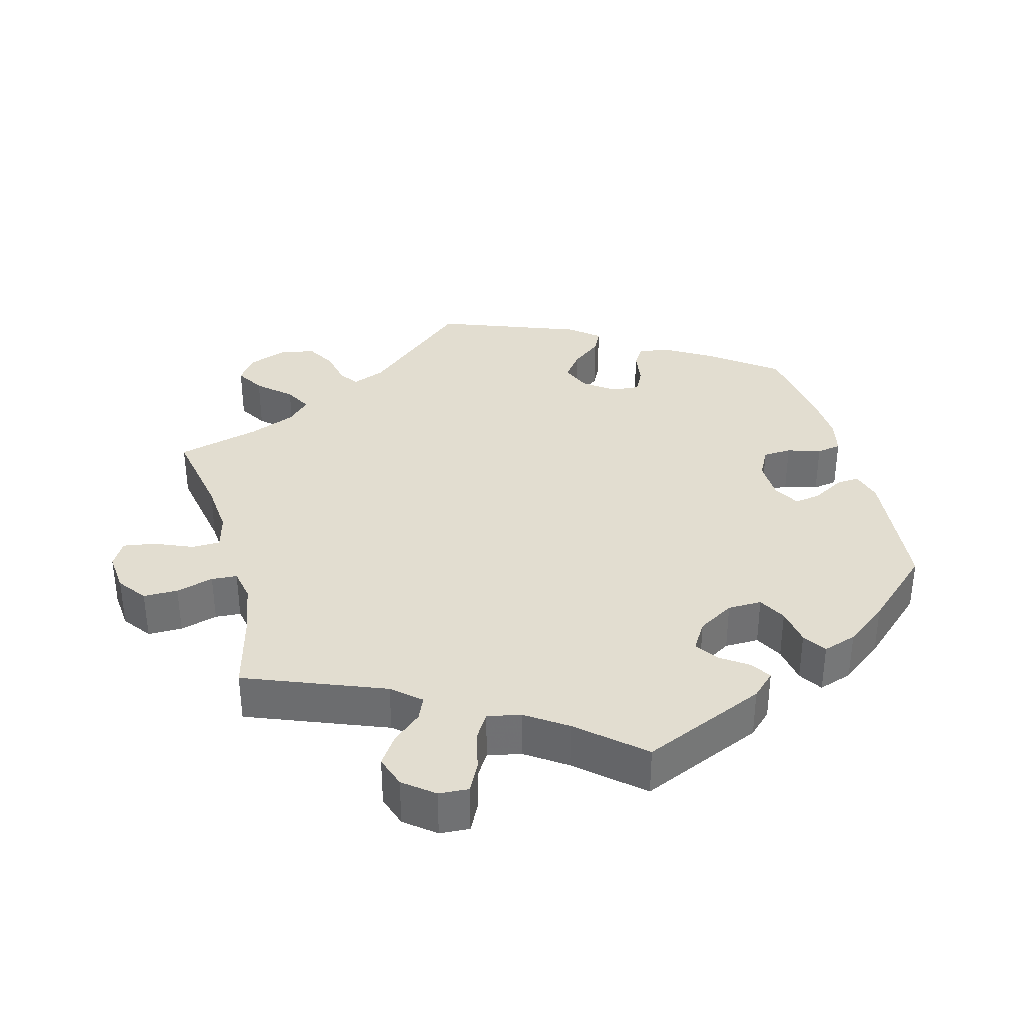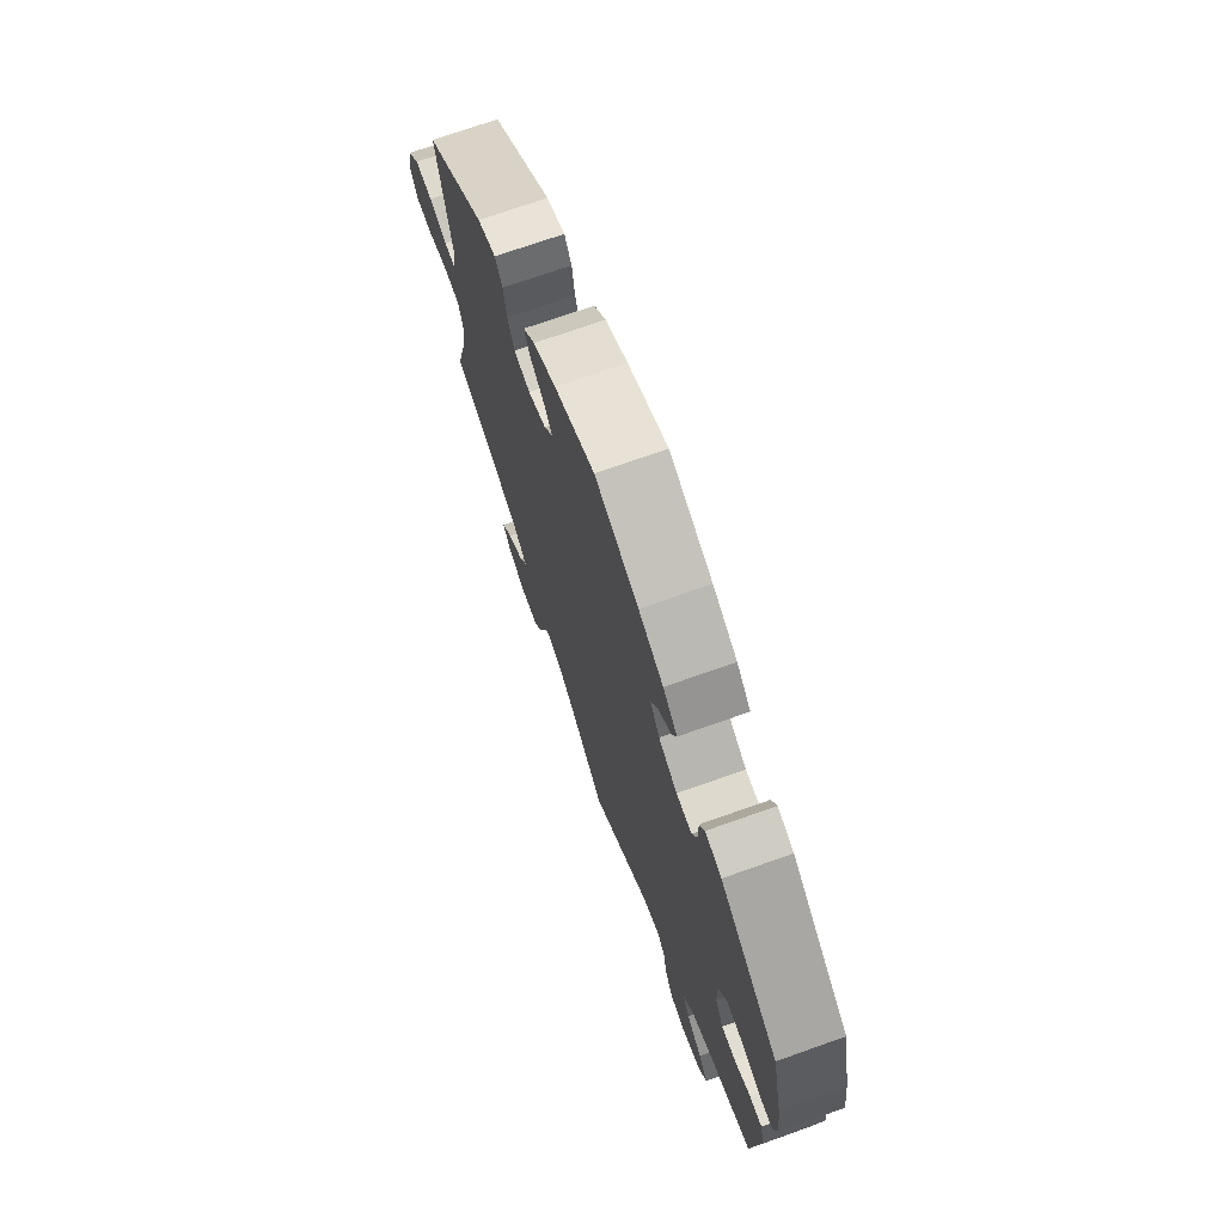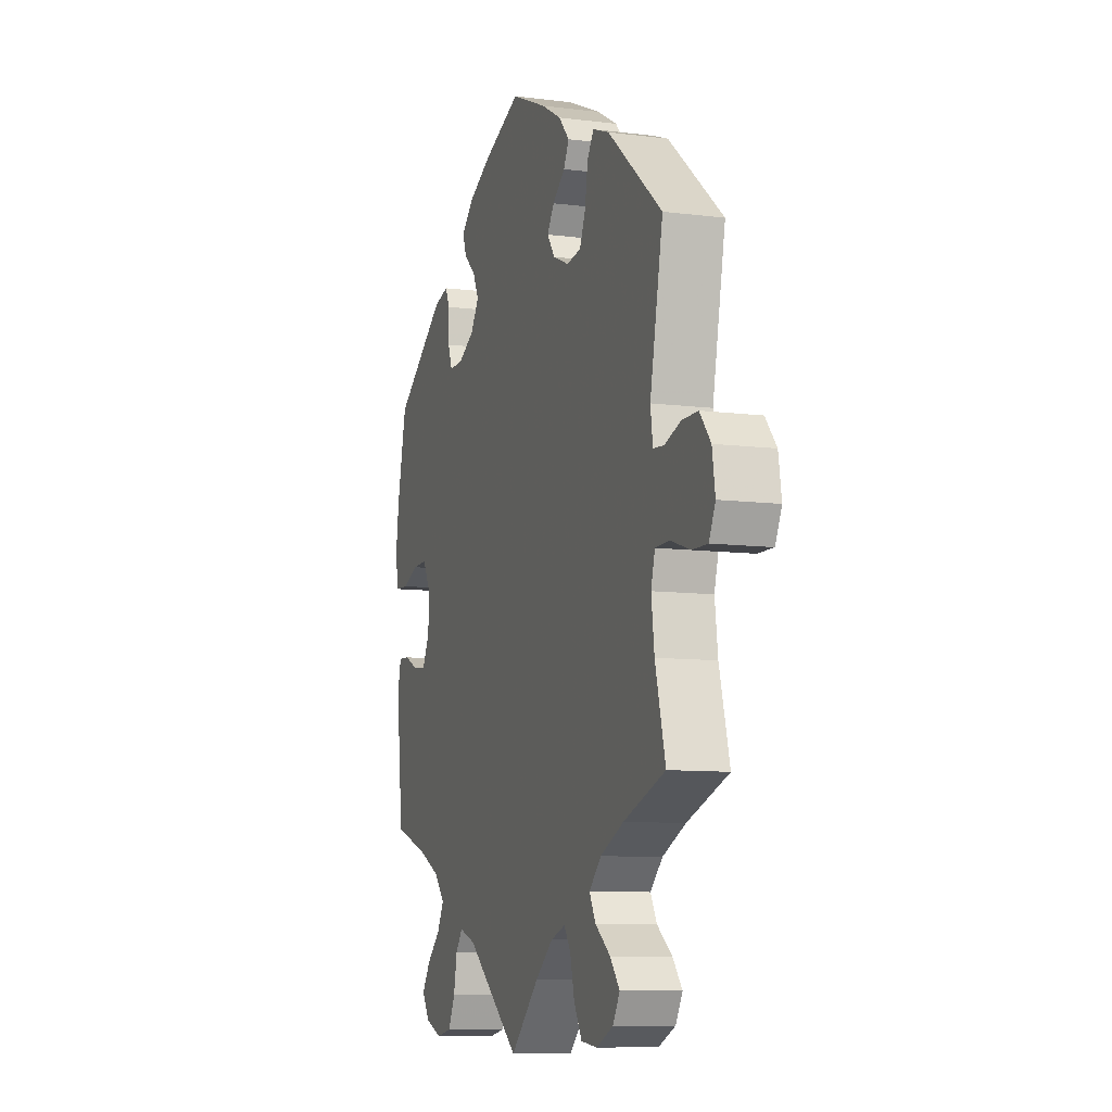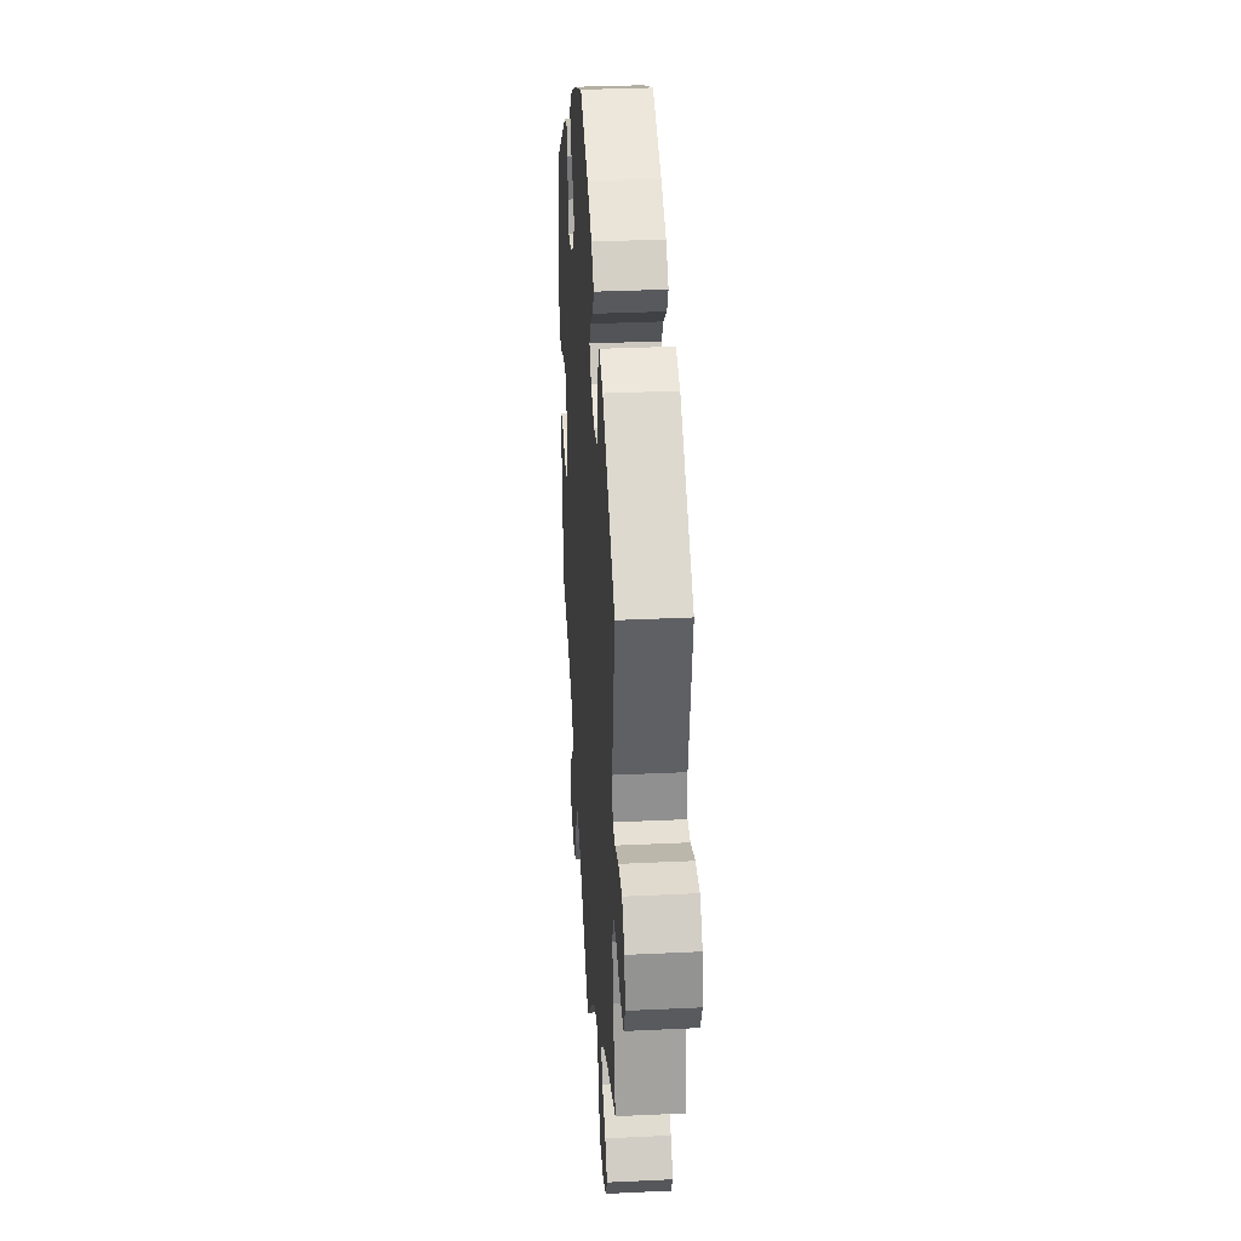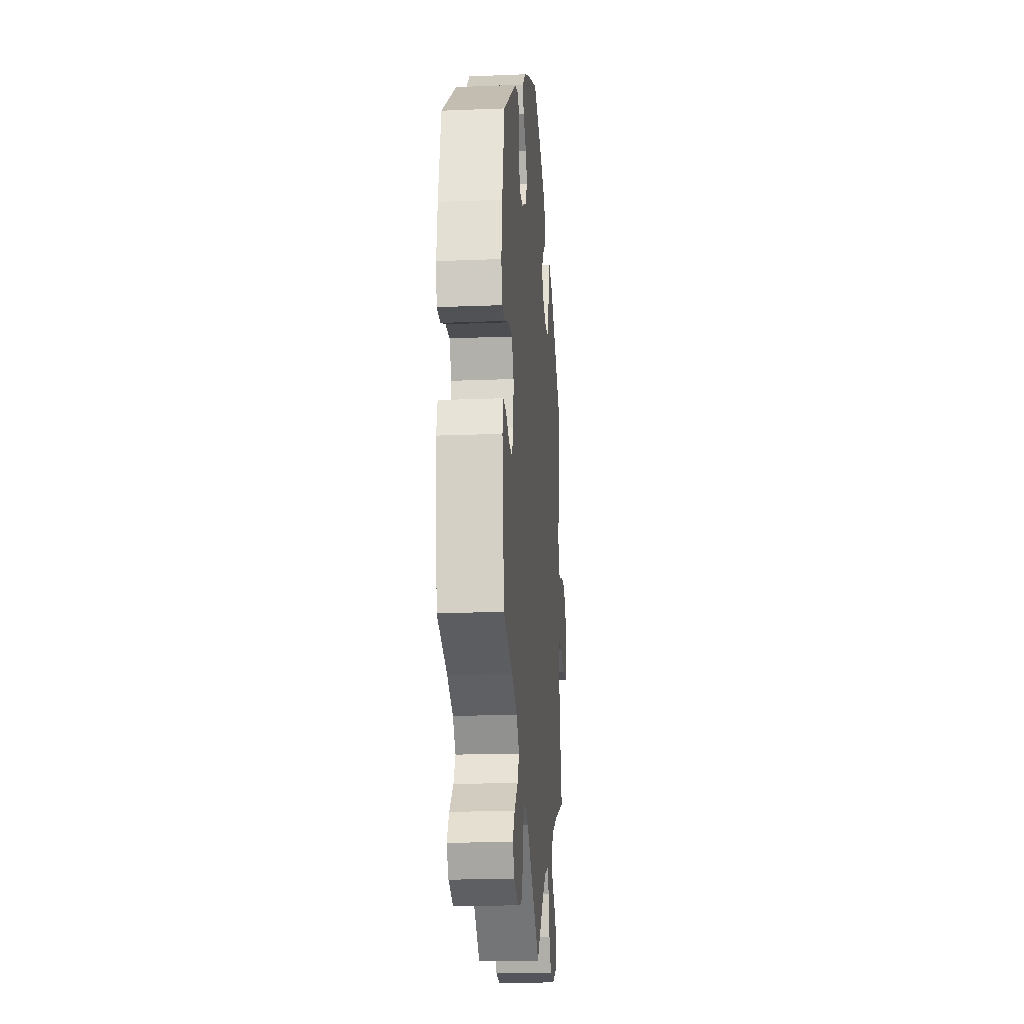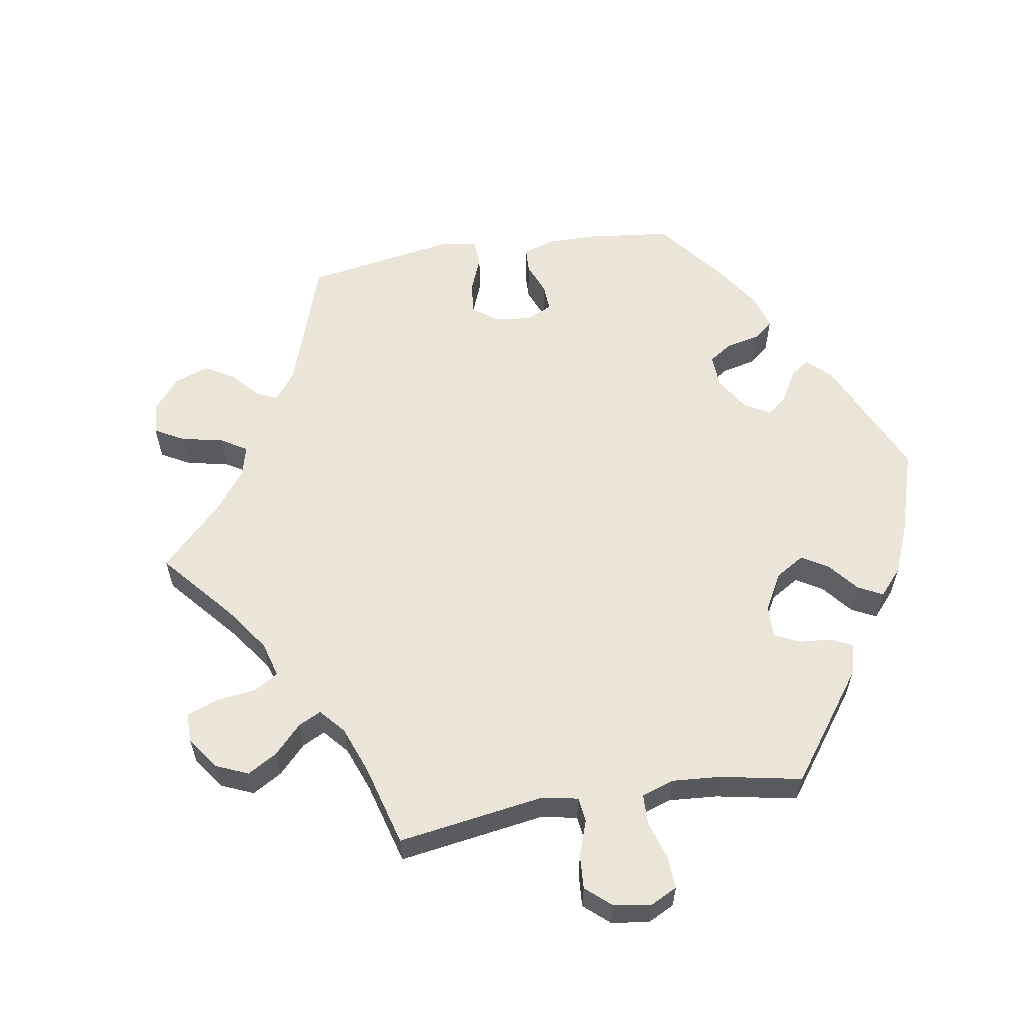
<metadata>
{"format":"obj","ext":"obj","renderer":"f3d","projection":"perspective","resolution":1024,"background":"white","views":[{"elev":35.2,"azim":-134.8,"up":"+Y"},{"elev":71.9,"azim":-109.5,"up":"+Z"},{"elev":-9.3,"azim":71.4,"up":"+Z"},{"elev":32.7,"azim":86.2,"up":"+Z"},{"elev":-18.1,"azim":-85.5,"up":"+Z"},{"elev":58.9,"azim":-159.3,"up":"+Y"}]}
</metadata>
<code>
v -0.344 0.07 0.4
v -0.3 0.07 0.411
v -0.286 0.07 0.382
v -0.286 0.07 0.331
v -0.273 0.07 0.296
v -0.231 0.07 0.296
v -0.181 0.07 0.323
v -0.156 0.07 0.362
v -0.174 0.07 0.398
v -0.21 0.07 0.431
v -0.222 0.07 0.464
v -0.184 0.07 0.499
v -0.118 0.07 0.532
v -0.001 0.07 0.578
v 0.107 0.07 0.531
v 0.168 0.07 0.497
v 0.2 0.07 0.461
v 0.184 0.07 0.43
v 0.146 0.07 0.4
v 0.125 0.07 0.368
v 0.148 0.07 0.335
v 0.196 0.07 0.314
v 0.24 0.07 0.32
v 0.258 0.07 0.362
v 0.266 0.07 0.416
v 0.286 0.07 0.446
v 0.336 0.07 0.427
v 0.501 0.07 0.29
v 0.462 0.07 0.095
v 0.469 0.07 0.046
v 0.501 0.07 0.043
v 0.55 0.07 0.059
v 0.598 0.07 0.059
v 0.631 0.07 0.019
v 0.64 0.07 -0.038
v 0.621 0.07 -0.078
v 0.574 0.07 -0.077
v 0.516 0.07 -0.058
v 0.473 0.07 -0.059
v 0.461 0.07 -0.102
v 0.47 0.07 -0.172
v 0.501 0.07 -0.289
v 0.375 0.07 -0.333
v 0.305 0.07 -0.365
v 0.268 0.07 -0.401
v 0.287 0.07 -0.436
v 0.333 0.07 -0.471
v 0.362 0.07 -0.507
v 0.341 0.07 -0.543
v 0.29 0.07 -0.566
v 0.241 0.07 -0.56
v 0.217 0.07 -0.518
v 0.204 0.07 -0.465
v 0.184 0.07 -0.435
v 0.14 0.07 -0.45
v 0.086 0.07 -0.494
v 0 0.07 -0.578
v -0.163 0.07 -0.447
v -0.212 0.07 -0.43
v -0.233 0.07 -0.458
v -0.243 0.07 -0.51
v -0.264 0.07 -0.553
v -0.31 0.07 -0.562
v -0.36 0.07 -0.542
v -0.383 0.07 -0.507
v -0.358 0.07 -0.469
v -0.316 0.07 -0.43
v -0.296 0.07 -0.393
v -0.328 0.07 -0.357
v -0.39 0.07 -0.327
v -0.5 0.07 -0.289
v -0.521 0.07 -0.101
v -0.51 0.07 -0.057
v -0.476 0.07 -0.059
v -0.434 0.07 -0.079
v -0.395 0.07 -0.082
v -0.373 0.07 -0.041
v -0.372 0.07 0.018
v -0.395 0.07 0.06
v -0.439 0.07 0.059
v -0.489 0.07 0.04
v -0.528 0.07 0.042
v -0.538 0.07 0.091
v -0.528 0.07 0.165
v -0.5 0.07 0.289
v -0.344 0 0.4
v -0.3 0 0.411
v -0.286 0 0.382
v -0.286 0 0.331
v -0.273 0 0.296
v -0.231 0 0.296
v -0.181 0 0.323
v -0.156 0 0.362
v -0.174 0 0.398
v -0.21 0 0.431
v -0.222 0 0.464
v -0.184 0 0.499
v -0.118 0 0.532
v -0.001 0 0.578
v 0.107 0 0.531
v 0.168 0 0.497
v 0.2 0 0.461
v 0.184 0 0.43
v 0.146 0 0.4
v 0.125 0 0.368
v 0.148 0 0.335
v 0.196 0 0.314
v 0.24 0 0.32
v 0.258 0 0.362
v 0.266 0 0.416
v 0.286 0 0.446
v 0.336 0 0.427
v 0.501 0 0.29
v 0.462 0 0.095
v 0.469 0 0.046
v 0.501 0 0.043
v 0.55 0 0.059
v 0.598 0 0.059
v 0.631 0 0.019
v 0.64 0 -0.038
v 0.621 0 -0.078
v 0.574 0 -0.077
v 0.516 0 -0.058
v 0.473 0 -0.059
v 0.461 0 -0.102
v 0.47 0 -0.172
v 0.501 0 -0.289
v 0.375 0 -0.333
v 0.305 0 -0.365
v 0.268 0 -0.401
v 0.287 0 -0.436
v 0.333 0 -0.471
v 0.362 0 -0.507
v 0.341 0 -0.543
v 0.29 0 -0.566
v 0.241 0 -0.56
v 0.217 0 -0.518
v 0.204 0 -0.465
v 0.184 0 -0.435
v 0.14 0 -0.45
v 0.086 0 -0.494
v 0 0 -0.578
v -0.163 0 -0.447
v -0.212 0 -0.43
v -0.233 0 -0.458
v -0.243 0 -0.51
v -0.264 0 -0.553
v -0.31 0 -0.562
v -0.36 0 -0.542
v -0.383 0 -0.507
v -0.358 0 -0.469
v -0.316 0 -0.43
v -0.296 0 -0.393
v -0.328 0 -0.357
v -0.39 0 -0.327
v -0.5 0 -0.289
v -0.521 0 -0.101
v -0.51 0 -0.057
v -0.476 0 -0.059
v -0.434 0 -0.079
v -0.395 0 -0.082
v -0.373 0 -0.041
v -0.372 0 0.018
v -0.395 0 0.06
v -0.439 0 0.059
v -0.489 0 0.04
v -0.528 0 0.042
v -0.538 0 0.091
v -0.528 0 0.165
v -0.5 0 0.289
f 80 81 82 83
f 79 80 83 84
f 72 73 74 75
f 70 71 72 75
f 69 70 75 76
f 68 69 76 77
f 64 65 66 67
f 64 67 68
f 63 64 68
f 60 61 62 63
f 60 63 68
f 59 60 68 77
f 56 57 58
f 55 56 58 59
f 54 55 59 77
f 50 51 52 53
f 50 53 54
f 49 50 54
f 46 47 48 49
f 45 46 49 54
f 44 45 54 77
f 41 42 43
f 40 41 43 44
f 39 40 44 77
f 35 36 37 38
f 31 32 33 34
f 30 31 34 35
f 26 27 28 29
f 24 25 26 29
f 23 24 29 30
f 22 23 30
f 21 22 30
f 16 17 18 19
f 16 19 20
f 15 16 20
f 14 15 20
f 13 14 20
f 12 13 20 21
f 9 10 11 12
f 8 9 12 21
f 1 2 3 4
f 1 4 5
f 79 84 85 1
f 38 39 77 78
f 30 35 38 78
f 7 8 21 30
f 6 7 30 78
f 5 6 78 79
f 1 5 79
f 168 167 166 165
f 169 168 165 164
f 160 159 158 157
f 160 157 156 155
f 161 160 155 154
f 162 161 154 153
f 152 151 150 149
f 153 152 149
f 153 149 148
f 148 147 146 145
f 153 148 145
f 162 153 145 144
f 143 142 141
f 144 143 141 140
f 162 144 140 139
f 138 137 136 135
f 139 138 135
f 139 135 134
f 134 133 132 131
f 139 134 131 130
f 162 139 130 129
f 128 127 126
f 129 128 126 125
f 162 129 125 124
f 123 122 121 120
f 119 118 117 116
f 120 119 116 115
f 114 113 112 111
f 114 111 110 109
f 115 114 109 108
f 115 108 107
f 115 107 106
f 104 103 102 101
f 105 104 101
f 105 101 100
f 105 100 99
f 105 99 98
f 106 105 98 97
f 97 96 95 94
f 106 97 94 93
f 89 88 87 86
f 90 89 86
f 86 170 169 164
f 163 162 124 123
f 163 123 120 115
f 115 106 93 92
f 163 115 92 91
f 164 163 91 90
f 164 90 86
f 1 86 87 2
f 2 87 88 3
f 3 88 89 4
f 4 89 90 5
f 5 90 91 6
f 6 91 92 7
f 7 92 93 8
f 8 93 94 9
f 9 94 95 10
f 10 95 96 11
f 11 96 97 12
f 12 97 98 13
f 13 98 99 14
f 14 99 100 15
f 15 100 101 16
f 16 101 102 17
f 17 102 103 18
f 18 103 104 19
f 19 104 105 20
f 20 105 106 21
f 21 106 107 22
f 22 107 108 23
f 23 108 109 24
f 24 109 110 25
f 25 110 111 26
f 26 111 112 27
f 27 112 113 28
f 28 113 114 29
f 29 114 115 30
f 30 115 116 31
f 31 116 117 32
f 32 117 118 33
f 33 118 119 34
f 34 119 120 35
f 35 120 121 36
f 36 121 122 37
f 37 122 123 38
f 38 123 124 39
f 39 124 125 40
f 40 125 126 41
f 41 126 127 42
f 42 127 128 43
f 43 128 129 44
f 44 129 130 45
f 45 130 131 46
f 46 131 132 47
f 47 132 133 48
f 48 133 134 49
f 49 134 135 50
f 50 135 136 51
f 51 136 137 52
f 52 137 138 53
f 53 138 139 54
f 54 139 140 55
f 55 140 141 56
f 56 141 142 57
f 57 142 143 58
f 58 143 144 59
f 59 144 145 60
f 60 145 146 61
f 61 146 147 62
f 62 147 148 63
f 63 148 149 64
f 64 149 150 65
f 65 150 151 66
f 66 151 152 67
f 67 152 153 68
f 68 153 154 69
f 69 154 155 70
f 70 155 156 71
f 71 156 157 72
f 72 157 158 73
f 73 158 159 74
f 74 159 160 75
f 75 160 161 76
f 76 161 162 77
f 77 162 163 78
f 78 163 164 79
f 79 164 165 80
f 80 165 166 81
f 81 166 167 82
f 82 167 168 83
f 83 168 169 84
f 84 169 170 85
f 85 170 86 1

</code>
